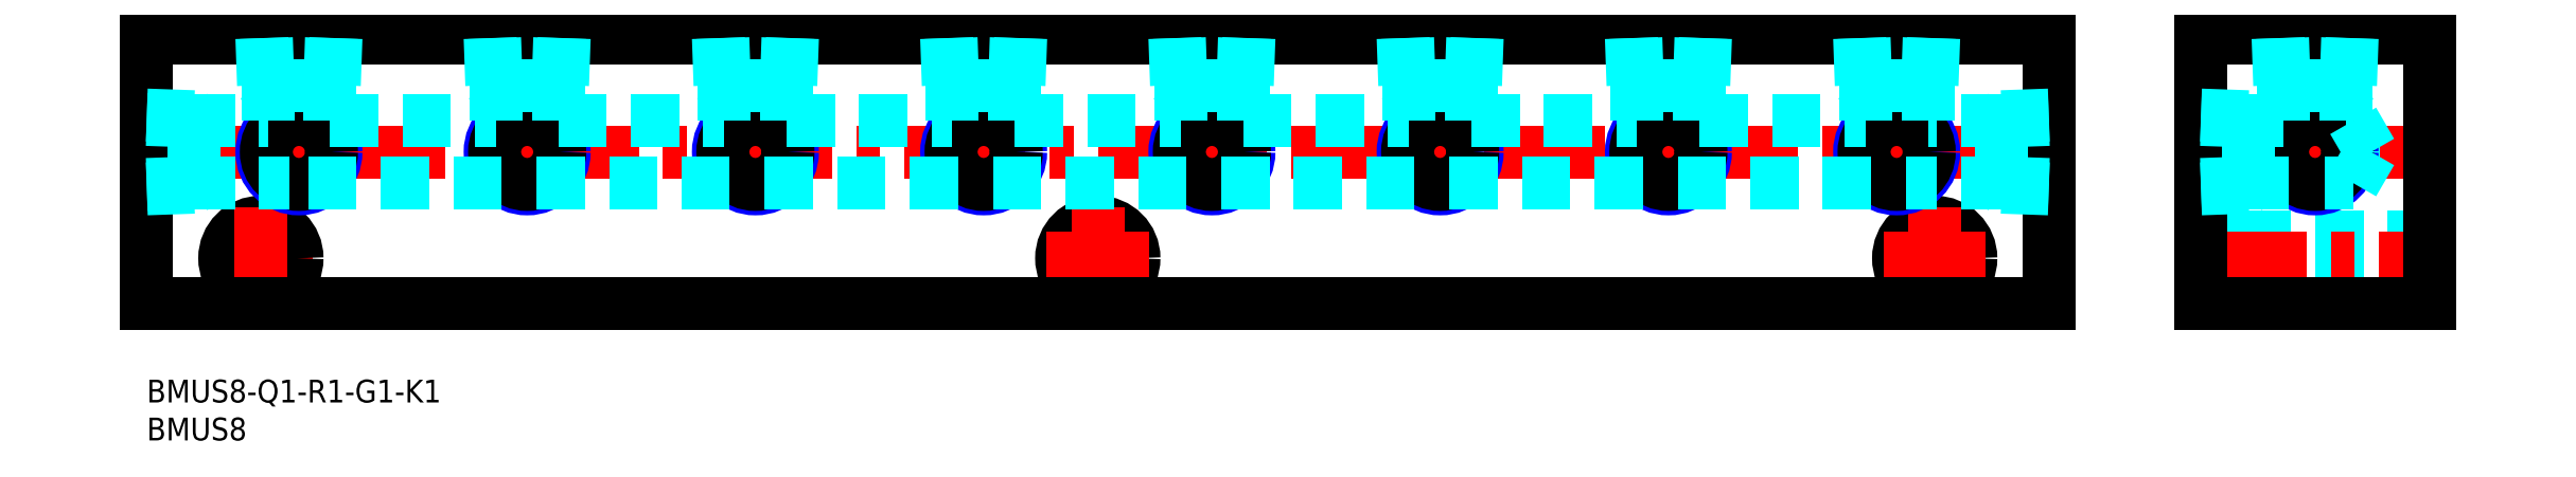
<metadata>
{"format":"dxf","ext":"dxf","renderer":"ezdxf+matplotlib","layout":"modelspace","background":"white","min_lineweight":24,"dpi":150}
</metadata>
<code>
0
SECTION
2
ENTITIES
0
INSERT
8
MSM_CONTINUOUS
2
*U5
10
0
20
0
30
0
0
INSERT
8
MSM_CONTINUOUS
2
*U6
10
0
20
0
30
0
0
LINE
8
MSM_CENTER
10
268
20
30
30
0
11
302
21
30
31
0
0
LINE
8
MSM_CENTER
10
-2
20
30
30
0
11
252
21
30
31
0
0
LINE
8
MSM_CENTER
10
8.25
20
16
30
0
11
21.75
21
16
31
0
0
CIRCLE
8
MSM_CONTINUOUS
10
235
20
16
30
0
40
4.75
0
CIRCLE
8
MSM_CONTINUOUS
10
235
20
16
30
0
40
2.75
0
LINE
8
MSM_CENTER
10
235
20
9.25
30
0
11
235
21
22.75
31
0
0
CIRCLE
8
MSM_CONTINUOUS
10
15
20
16
30
0
40
2.75
0
CIRCLE
8
MSM_CONTINUOUS
10
15
20
16
30
0
40
4.75
0
LINE
8
MSM_CENTER
10
15
20
9.25
30
0
11
15
21
22.75
31
0
0
LINE
8
MSM_CENTER
10
285
20
23.14
30
0
11
285
21
47
31
0
0
LINE
8
MSM_DASHED
10
290
20
25.9
30
0
11
290
21
34.1
31
0
0
LINE
8
MSM_DASHED
10
275.5
20
11.25
30
0
11
270
21
11.25
31
0
0
LINE
8
MSM_DASHED
10
275.5
20
20.75
30
0
11
275.5
21
11.25
31
0
0
LINE
8
MSM_DASHED
10
270
20
20.75
30
0
11
275.5
21
20.75
31
0
0
LINE
8
MSM_DASHED
10
275.5
20
13.25
30
0
11
300
21
13.25
31
0
0
LINE
8
MSM_DASHED
10
275.5
20
18.75
30
0
11
300
21
18.75
31
0
0
LINE
8
MSM_CENTER
10
20
20
23.14
30
0
11
20
21
47
31
0
0
LINE
8
MSM_CENTER
10
228.2
20
16
30
0
11
241.8
21
16
31
0
0
LINE
8
MSM_CENTER
10
230
20
23.14
30
0
11
230
21
47
31
0
0
LINE
8
MSM_CENTER
10
50
20
23.14
30
0
11
50
21
47
31
0
0
LINE
8
MSM_CENTER
10
80
20
23.14
30
0
11
80
21
47
31
0
0
LINE
8
MSM_CENTER
10
110
20
23.14
30
0
11
110
21
47
31
0
0
LINE
8
MSM_CENTER
10
200
20
23.14
30
0
11
200
21
47
31
0
0
LINE
8
MSM_CENTER
10
268
20
16
30
0
11
302
21
16
31
0
0
LINE
8
MSM_CENTER
10
170
20
23.14
30
0
11
170
21
47
31
0
0
LINE
8
MSM_CENTER
10
140
20
23.14
30
0
11
140
21
47
31
0
0
CIRCLE
8
MSM_CONTINUOUS
10
125
20
16
30
0
40
4.75
0
CIRCLE
8
MSM_CONTINUOUS
10
125
20
16
30
0
40
2.75
0
LINE
8
MSM_CENTER
10
125
20
9.25
30
0
11
125
21
22.75
31
0
0
LINE
8
MSM_CENTER
10
118.2
20
16
30
0
11
131.8
21
16
31
0
0
LINE
8
MSM_CONTINUOUS
10
270
20
10
30
0
11
300
21
10
31
0
0
LINE
8
MSM_CONTINUOUS
10
300
20
10
30
0
11
300
21
45
31
0
0
LINE
8
MSM_CONTINUOUS
10
300
20
45
30
0
11
270
21
45
31
0
0
LINE
8
MSM_CONTINUOUS
10
270
20
45
30
0
11
270
21
10
31
0
0
LINE
8
MSM_CONTINUOUS
10
250
20
10
30
0
11
-7.1e-15
21
10
31
0
0
LINE
8
MSM_CONTINUOUS
10
-7.1e-15
20
10
30
0
11
-7.1e-15
21
45
31
0
0
LINE
8
MSM_CONTINUOUS
10
-7.1e-15
20
45
30
0
11
250
21
45
31
0
0
LINE
8
MSM_CONTINUOUS
10
250
20
45
30
0
11
250
21
10
31
0
0
CIRCLE
8
MSM_NARROW
10
20
20
30
30
0
40
4.864
0
CIRCLE
8
MSM_CONTINUOUS
10
20
20
30
30
0
40
4.283
0
CIRCLE
8
MSM_NARROW
10
50
20
30
30
0
40
4.864
0
CIRCLE
8
MSM_CONTINUOUS
10
50
20
30
30
0
40
4.283
0
CIRCLE
8
MSM_NARROW
10
80
20
30
30
0
40
4.864
0
CIRCLE
8
MSM_CONTINUOUS
10
80
20
30
30
0
40
4.283
0
CIRCLE
8
MSM_NARROW
10
110
20
30
30
0
40
4.864
0
CIRCLE
8
MSM_CONTINUOUS
10
110
20
30
30
0
40
4.283
0
CIRCLE
8
MSM_NARROW
10
140
20
30
30
0
40
4.864
0
CIRCLE
8
MSM_CONTINUOUS
10
140
20
30
30
0
40
4.283
0
CIRCLE
8
MSM_NARROW
10
170
20
30
30
0
40
4.864
0
CIRCLE
8
MSM_CONTINUOUS
10
170
20
30
30
0
40
4.283
0
CIRCLE
8
MSM_NARROW
10
200
20
30
30
0
40
4.864
0
CIRCLE
8
MSM_CONTINUOUS
10
200
20
30
30
0
40
4.283
0
CIRCLE
8
MSM_NARROW
10
230
20
30
30
0
40
4.864
0
CIRCLE
8
MSM_CONTINUOUS
10
230
20
30
30
0
40
4.283
0
CIRCLE
8
MSM_NARROW
10
285
20
30
30
0
40
4.864
0
CIRCLE
8
MSM_CONTINUOUS
10
285
20
30
30
0
40
4.283
0
LINE
8
MSM_DASHED
10
290
20
25.9
30
0
11
292.4
21
30
31
0
0
LINE
8
MSM_DASHED
10
5.24
20
25.9
30
0
11
18.76
21
25.9
31
0
0
LINE
8
MSM_DASHED
10
5.24
20
34.1
30
0
11
15.9
21
34.1
31
0
0
LINE
8
MSM_DASHED
10
6.2
20
34.65
30
0
11
1.492e-13
21
34.86
31
0
0
LINE
8
MSM_DASHED
10
6.2
20
34.65
30
0
11
6.2
21
25.35
31
0
0
LINE
8
MSM_DASHED
10
5.24
20
34.1
30
0
11
-7.1e-15
21
34.28
31
0
0
LINE
8
MSM_DASHED
10
6.2
20
34.65
30
0
11
6.888
21
34.25
31
0
0
LINE
8
MSM_DASHED
10
6.2
20
25.35
30
0
11
-6.182e-13
21
25.14
31
0
0
LINE
8
MSM_DASHED
10
5.24
20
25.9
30
0
11
-7.1e-15
21
25.72
31
0
0
LINE
8
MSM_DASHED
10
6.2
20
25.35
30
0
11
6.888
21
25.75
31
0
0
LINE
8
MSM_DASHED
10
275.2
20
25.9
30
0
11
283.8
21
25.9
31
0
0
LINE
8
MSM_DASHED
10
275.2
20
34.1
30
0
11
280.9
21
34.1
31
0
0
LINE
8
MSM_DASHED
10
276.2
20
34.65
30
0
11
270
21
34.86
31
0
0
LINE
8
MSM_DASHED
10
276.2
20
34.65
30
0
11
276.2
21
25.35
31
0
0
LINE
8
MSM_DASHED
10
275.2
20
34.1
30
0
11
270
21
34.28
31
0
0
LINE
8
MSM_DASHED
10
276.2
20
34.65
30
0
11
276.9
21
34.25
31
0
0
LINE
8
MSM_DASHED
10
276.2
20
25.35
30
0
11
270
21
25.14
31
0
0
LINE
8
MSM_DASHED
10
275.2
20
25.9
30
0
11
270
21
25.72
31
0
0
LINE
8
MSM_DASHED
10
276.2
20
25.35
30
0
11
276.9
21
25.75
31
0
0
LINE
8
MSM_DASHED
10
243.8
20
34.65
30
0
11
250
21
34.86
31
0
0
LINE
8
MSM_DASHED
10
243.8
20
34.65
30
0
11
243.8
21
25.35
31
0
0
LINE
8
MSM_DASHED
10
244.8
20
34.1
30
0
11
250
21
34.28
31
0
0
LINE
8
MSM_DASHED
10
243.8
20
34.65
30
0
11
243.1
21
34.25
31
0
0
LINE
8
MSM_DASHED
10
243.8
20
25.35
30
0
11
250
21
25.14
31
0
0
LINE
8
MSM_DASHED
10
244.8
20
25.9
30
0
11
250
21
25.72
31
0
0
LINE
8
MSM_DASHED
10
243.8
20
25.35
30
0
11
243.1
21
25.75
31
0
0
LINE
8
MSM_DASHED
10
244.8
20
25.9
30
0
11
231.2
21
25.9
31
0
0
LINE
8
MSM_DASHED
10
244.8
20
34.1
30
0
11
234.1
21
34.1
31
0
0
LINE
8
MSM_DASHED
10
24.65
20
38.8
30
0
11
24.86
21
45
31
0
0
LINE
8
MSM_DASHED
10
24.65
20
38.8
30
0
11
15.35
21
38.8
31
0
0
LINE
8
MSM_DASHED
10
24.1
20
39.76
30
0
11
24.28
21
45
31
0
0
LINE
8
MSM_DASHED
10
24.65
20
38.8
30
0
11
24.25
21
38.11
31
0
0
LINE
8
MSM_DASHED
10
15.35
20
38.8
30
0
11
15.14
21
45
31
0
0
LINE
8
MSM_DASHED
10
15.9
20
39.76
30
0
11
15.72
21
45
31
0
0
LINE
8
MSM_DASHED
10
15.35
20
38.8
30
0
11
15.75
21
38.11
31
0
0
LINE
8
MSM_DASHED
10
15.9
20
39.76
30
0
11
15.9
21
34.1
31
0
0
LINE
8
MSM_DASHED
10
24.1
20
39.76
30
0
11
24.1
21
34.1
31
0
0
LINE
8
MSM_DASHED
10
54.65
20
38.8
30
0
11
54.86
21
45
31
0
0
LINE
8
MSM_DASHED
10
54.65
20
38.8
30
0
11
45.35
21
38.8
31
0
0
LINE
8
MSM_DASHED
10
54.1
20
39.76
30
0
11
54.28
21
45
31
0
0
LINE
8
MSM_DASHED
10
54.65
20
38.8
30
0
11
54.25
21
38.11
31
0
0
LINE
8
MSM_DASHED
10
45.35
20
38.8
30
0
11
45.14
21
45
31
0
0
LINE
8
MSM_DASHED
10
45.9
20
39.76
30
0
11
45.72
21
45
31
0
0
LINE
8
MSM_DASHED
10
45.35
20
38.8
30
0
11
45.75
21
38.11
31
0
0
LINE
8
MSM_DASHED
10
45.9
20
39.76
30
0
11
45.9
21
34.1
31
0
0
LINE
8
MSM_DASHED
10
54.1
20
39.76
30
0
11
54.1
21
34.1
31
0
0
LINE
8
MSM_DASHED
10
84.65
20
38.8
30
0
11
84.86
21
45
31
0
0
LINE
8
MSM_DASHED
10
84.65
20
38.8
30
0
11
75.35
21
38.8
31
0
0
LINE
8
MSM_DASHED
10
84.1
20
39.76
30
0
11
84.28
21
45
31
0
0
LINE
8
MSM_DASHED
10
84.65
20
38.8
30
0
11
84.25
21
38.11
31
0
0
LINE
8
MSM_DASHED
10
75.35
20
38.8
30
0
11
75.14
21
45
31
0
0
LINE
8
MSM_DASHED
10
75.9
20
39.76
30
0
11
75.72
21
45
31
0
0
LINE
8
MSM_DASHED
10
75.35
20
38.8
30
0
11
75.75
21
38.11
31
0
0
LINE
8
MSM_DASHED
10
75.9
20
39.76
30
0
11
75.9
21
34.1
31
0
0
LINE
8
MSM_DASHED
10
84.1
20
39.76
30
0
11
84.1
21
34.1
31
0
0
LINE
8
MSM_DASHED
10
114.6
20
38.8
30
0
11
114.9
21
45
31
0
0
LINE
8
MSM_DASHED
10
114.6
20
38.8
30
0
11
105.4
21
38.8
31
0
0
LINE
8
MSM_DASHED
10
114.1
20
39.76
30
0
11
114.3
21
45
31
0
0
LINE
8
MSM_DASHED
10
114.6
20
38.8
30
0
11
114.2
21
38.11
31
0
0
LINE
8
MSM_DASHED
10
105.4
20
38.8
30
0
11
105.1
21
45
31
0
0
LINE
8
MSM_DASHED
10
105.9
20
39.76
30
0
11
105.7
21
45
31
0
0
LINE
8
MSM_DASHED
10
105.4
20
38.8
30
0
11
105.7
21
38.11
31
0
0
LINE
8
MSM_DASHED
10
105.9
20
39.76
30
0
11
105.9
21
34.1
31
0
0
LINE
8
MSM_DASHED
10
114.1
20
39.76
30
0
11
114.1
21
34.1
31
0
0
LINE
8
MSM_DASHED
10
144.6
20
38.8
30
0
11
144.9
21
45
31
0
0
LINE
8
MSM_DASHED
10
144.6
20
38.8
30
0
11
135.4
21
38.8
31
0
0
LINE
8
MSM_DASHED
10
144.1
20
39.76
30
0
11
144.3
21
45
31
0
0
LINE
8
MSM_DASHED
10
144.6
20
38.8
30
0
11
144.2
21
38.11
31
0
0
LINE
8
MSM_DASHED
10
135.4
20
38.8
30
0
11
135.1
21
45
31
0
0
LINE
8
MSM_DASHED
10
135.9
20
39.76
30
0
11
135.7
21
45
31
0
0
LINE
8
MSM_DASHED
10
135.4
20
38.8
30
0
11
135.7
21
38.11
31
0
0
LINE
8
MSM_DASHED
10
135.9
20
39.76
30
0
11
135.9
21
34.1
31
0
0
LINE
8
MSM_DASHED
10
144.1
20
39.76
30
0
11
144.1
21
34.1
31
0
0
LINE
8
MSM_DASHED
10
174.6
20
38.8
30
0
11
174.9
21
45
31
0
0
LINE
8
MSM_DASHED
10
174.6
20
38.8
30
0
11
165.4
21
38.8
31
0
0
LINE
8
MSM_DASHED
10
174.1
20
39.76
30
0
11
174.3
21
45
31
0
0
LINE
8
MSM_DASHED
10
174.6
20
38.8
30
0
11
174.2
21
38.11
31
0
0
LINE
8
MSM_DASHED
10
165.4
20
38.8
30
0
11
165.1
21
45
31
0
0
LINE
8
MSM_DASHED
10
165.9
20
39.76
30
0
11
165.7
21
45
31
0
0
LINE
8
MSM_DASHED
10
165.4
20
38.8
30
0
11
165.7
21
38.11
31
0
0
LINE
8
MSM_DASHED
10
165.9
20
39.76
30
0
11
165.9
21
34.1
31
0
0
LINE
8
MSM_DASHED
10
174.1
20
39.76
30
0
11
174.1
21
34.1
31
0
0
LINE
8
MSM_DASHED
10
204.6
20
38.8
30
0
11
204.9
21
45
31
0
0
LINE
8
MSM_DASHED
10
204.6
20
38.8
30
0
11
195.4
21
38.8
31
0
0
LINE
8
MSM_DASHED
10
204.1
20
39.76
30
0
11
204.3
21
45
31
0
0
LINE
8
MSM_DASHED
10
204.6
20
38.8
30
0
11
204.2
21
38.11
31
0
0
LINE
8
MSM_DASHED
10
195.4
20
38.8
30
0
11
195.1
21
45
31
0
0
LINE
8
MSM_DASHED
10
195.9
20
39.76
30
0
11
195.7
21
45
31
0
0
LINE
8
MSM_DASHED
10
195.4
20
38.8
30
0
11
195.7
21
38.11
31
0
0
LINE
8
MSM_DASHED
10
195.9
20
39.76
30
0
11
195.9
21
34.1
31
0
0
LINE
8
MSM_DASHED
10
204.1
20
39.76
30
0
11
204.1
21
34.1
31
0
0
LINE
8
MSM_DASHED
10
234.6
20
38.8
30
0
11
234.9
21
45
31
0
0
LINE
8
MSM_DASHED
10
234.6
20
38.8
30
0
11
225.4
21
38.8
31
0
0
LINE
8
MSM_DASHED
10
234.1
20
39.76
30
0
11
234.3
21
45
31
0
0
LINE
8
MSM_DASHED
10
234.6
20
38.8
30
0
11
234.3
21
38.11
31
0
0
LINE
8
MSM_DASHED
10
225.4
20
38.8
30
0
11
225.1
21
45
31
0
0
LINE
8
MSM_DASHED
10
225.9
20
39.76
30
0
11
225.7
21
45
31
0
0
LINE
8
MSM_DASHED
10
225.4
20
38.8
30
0
11
225.7
21
38.11
31
0
0
LINE
8
MSM_DASHED
10
225.9
20
39.76
30
0
11
225.9
21
34.1
31
0
0
LINE
8
MSM_DASHED
10
234.1
20
39.76
30
0
11
234.1
21
34.1
31
0
0
LINE
8
MSM_DASHED
10
289.6
20
38.8
30
0
11
289.9
21
45
31
0
0
LINE
8
MSM_DASHED
10
289.6
20
38.8
30
0
11
280.4
21
38.8
31
0
0
LINE
8
MSM_DASHED
10
289.1
20
39.76
30
0
11
289.3
21
45
31
0
0
LINE
8
MSM_DASHED
10
289.6
20
38.8
30
0
11
289.3
21
38.11
31
0
0
LINE
8
MSM_DASHED
10
280.4
20
38.8
30
0
11
280.1
21
45
31
0
0
LINE
8
MSM_DASHED
10
280.9
20
39.76
30
0
11
280.7
21
45
31
0
0
LINE
8
MSM_DASHED
10
280.4
20
38.8
30
0
11
280.7
21
38.11
31
0
0
LINE
8
MSM_DASHED
10
280.9
20
39.76
30
0
11
280.9
21
34.1
31
0
0
LINE
8
MSM_DASHED
10
289.1
20
39.76
30
0
11
289.1
21
34.1
31
0
0
LINE
8
MSM_DASHED
10
21.24
20
25.9
30
0
11
48.76
21
25.9
31
0
0
LINE
8
MSM_DASHED
10
24.1
20
34.1
30
0
11
45.9
21
34.1
31
0
0
LINE
8
MSM_DASHED
10
51.24
20
25.9
30
0
11
78.76
21
25.9
31
0
0
LINE
8
MSM_DASHED
10
54.1
20
34.1
30
0
11
75.9
21
34.1
31
0
0
LINE
8
MSM_DASHED
10
81.24
20
25.9
30
0
11
108.8
21
25.9
31
0
0
LINE
8
MSM_DASHED
10
84.1
20
34.1
30
0
11
105.9
21
34.1
31
0
0
LINE
8
MSM_DASHED
10
111.2
20
25.9
30
0
11
138.8
21
25.9
31
0
0
LINE
8
MSM_DASHED
10
114.1
20
34.1
30
0
11
135.9
21
34.1
31
0
0
LINE
8
MSM_DASHED
10
141.2
20
25.9
30
0
11
168.8
21
25.9
31
0
0
LINE
8
MSM_DASHED
10
144.1
20
34.1
30
0
11
165.9
21
34.1
31
0
0
LINE
8
MSM_DASHED
10
171.2
20
25.9
30
0
11
198.8
21
25.9
31
0
0
LINE
8
MSM_DASHED
10
174.1
20
34.1
30
0
11
195.9
21
34.1
31
0
0
LINE
8
MSM_DASHED
10
201.2
20
25.9
30
0
11
228.8
21
25.9
31
0
0
LINE
8
MSM_DASHED
10
204.1
20
34.1
30
0
11
225.9
21
34.1
31
0
0
LINE
8
MSM_DASHED
10
289.1
20
34.1
30
0
11
290
21
34.1
31
0
0
LINE
8
MSM_DASHED
10
286.2
20
25.9
30
0
11
290
21
25.9
31
0
0
LINE
8
MSM_DASHED
10
292.4
20
30
30
0
11
290
21
34.1
31
0
0
VIEWPORT
8
0
10
143.6
20
100.1
30
0
40
558.7
41
222.2
68
     1
69
     1
0
VIEWPORT
8
MSM_CONTINUOUS
10
128.5
20
97.5
30
0
40
205.6
41
156
68
     2
69
     2
0
ENDSEC
0
EOF

</code>
